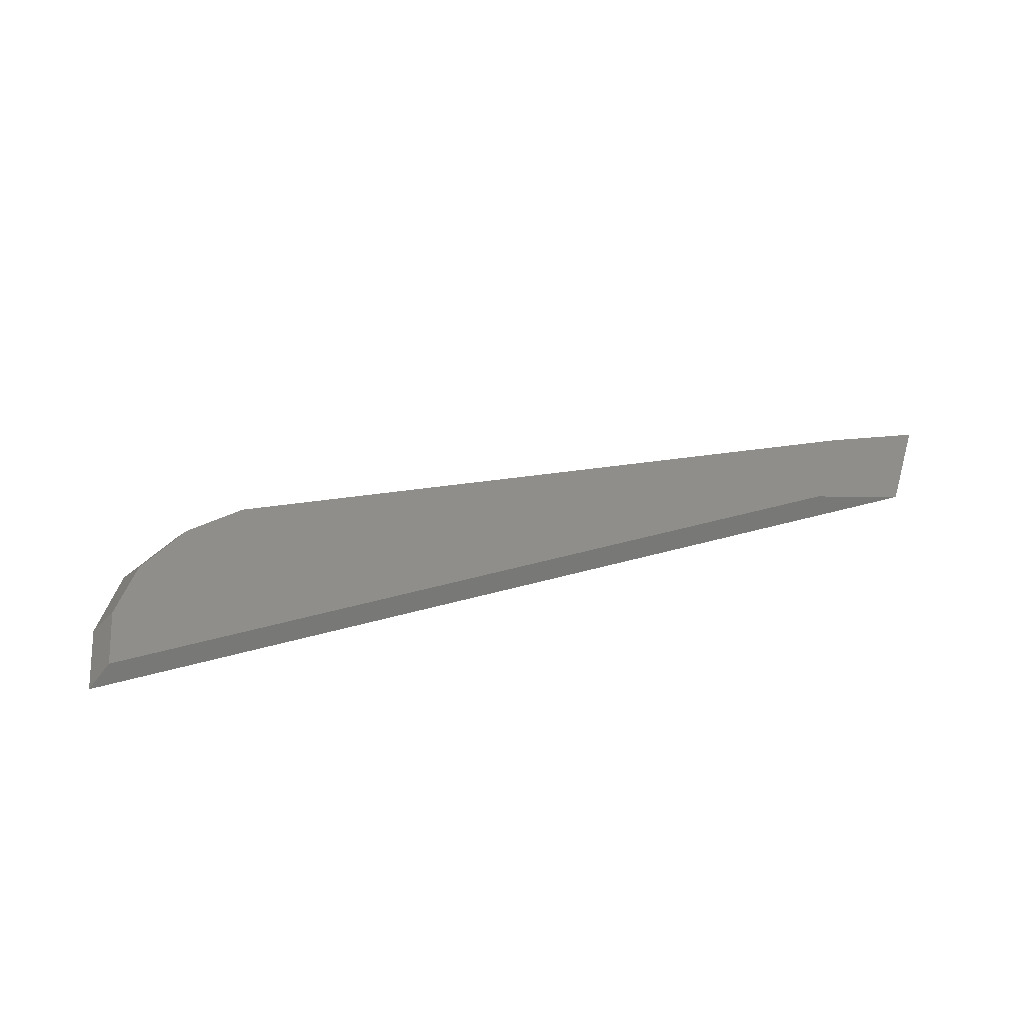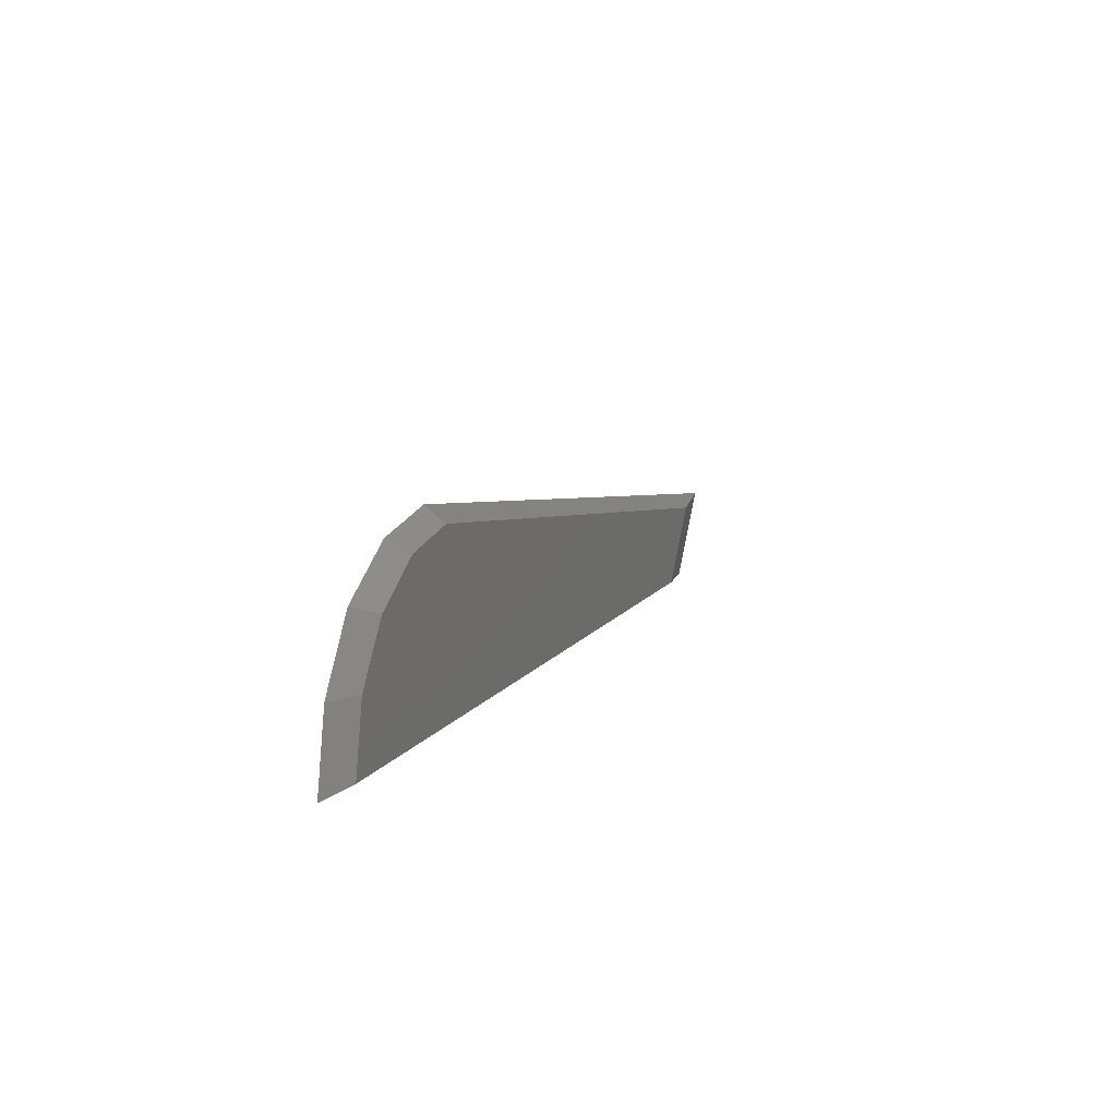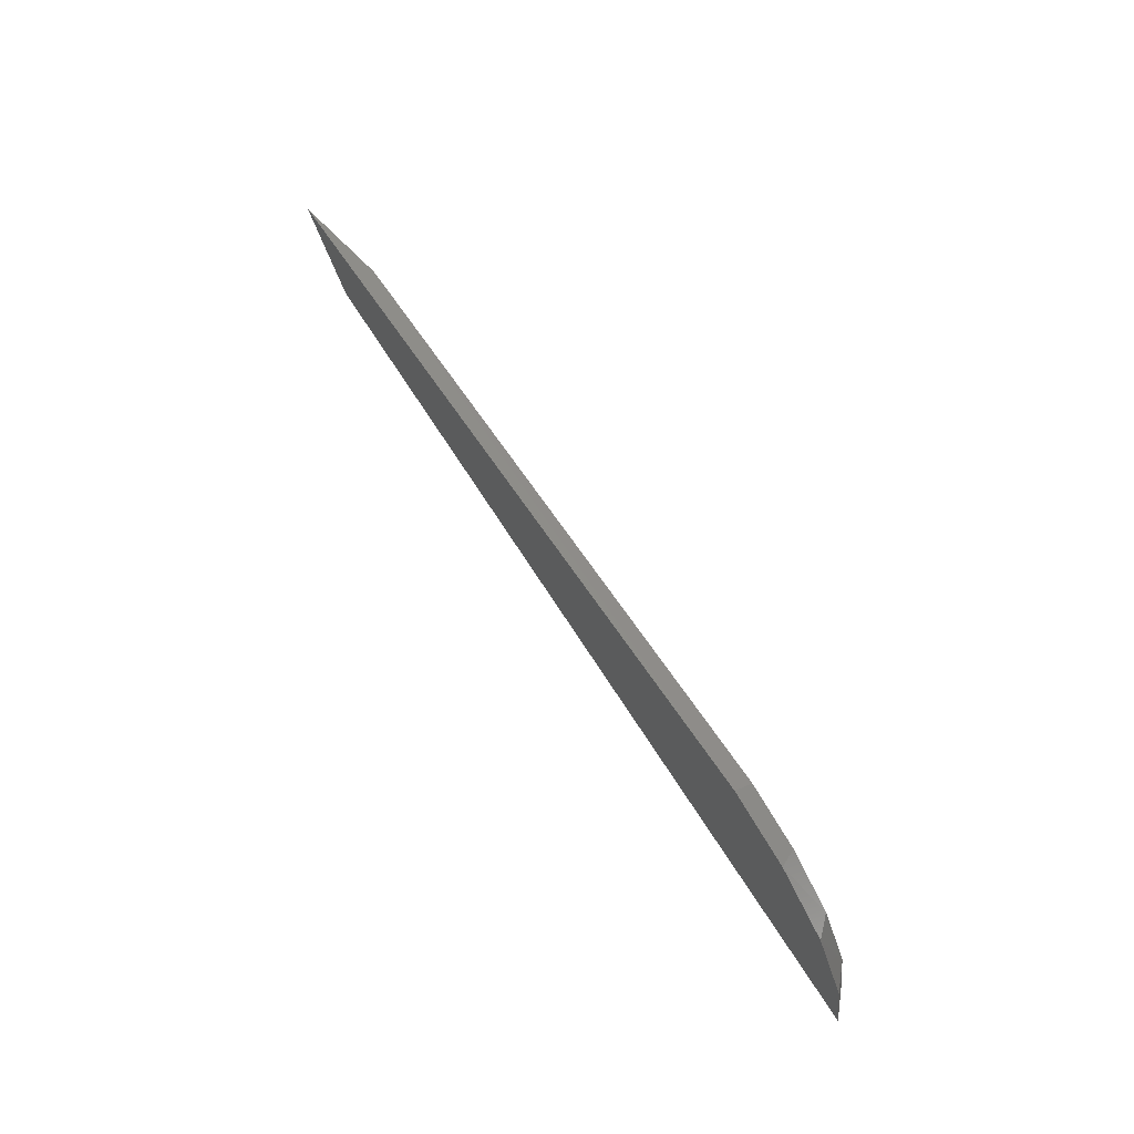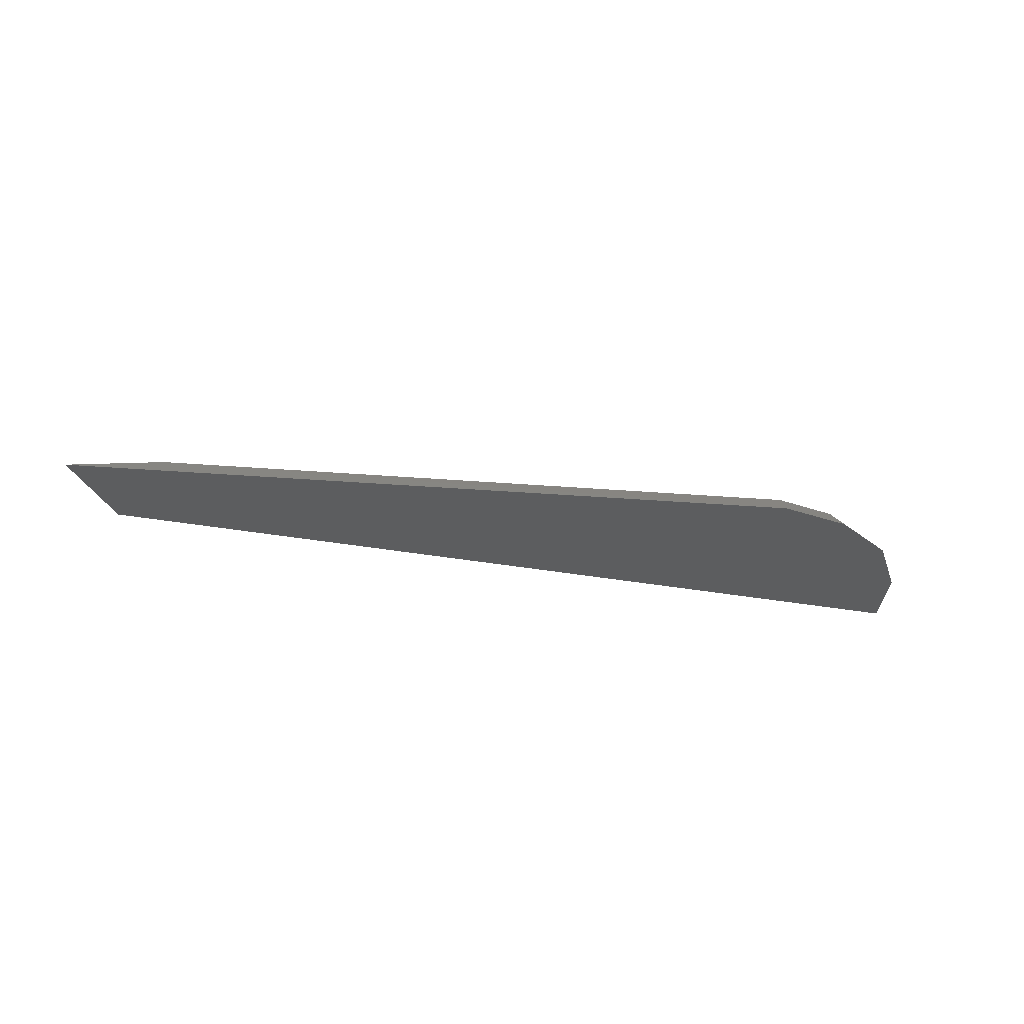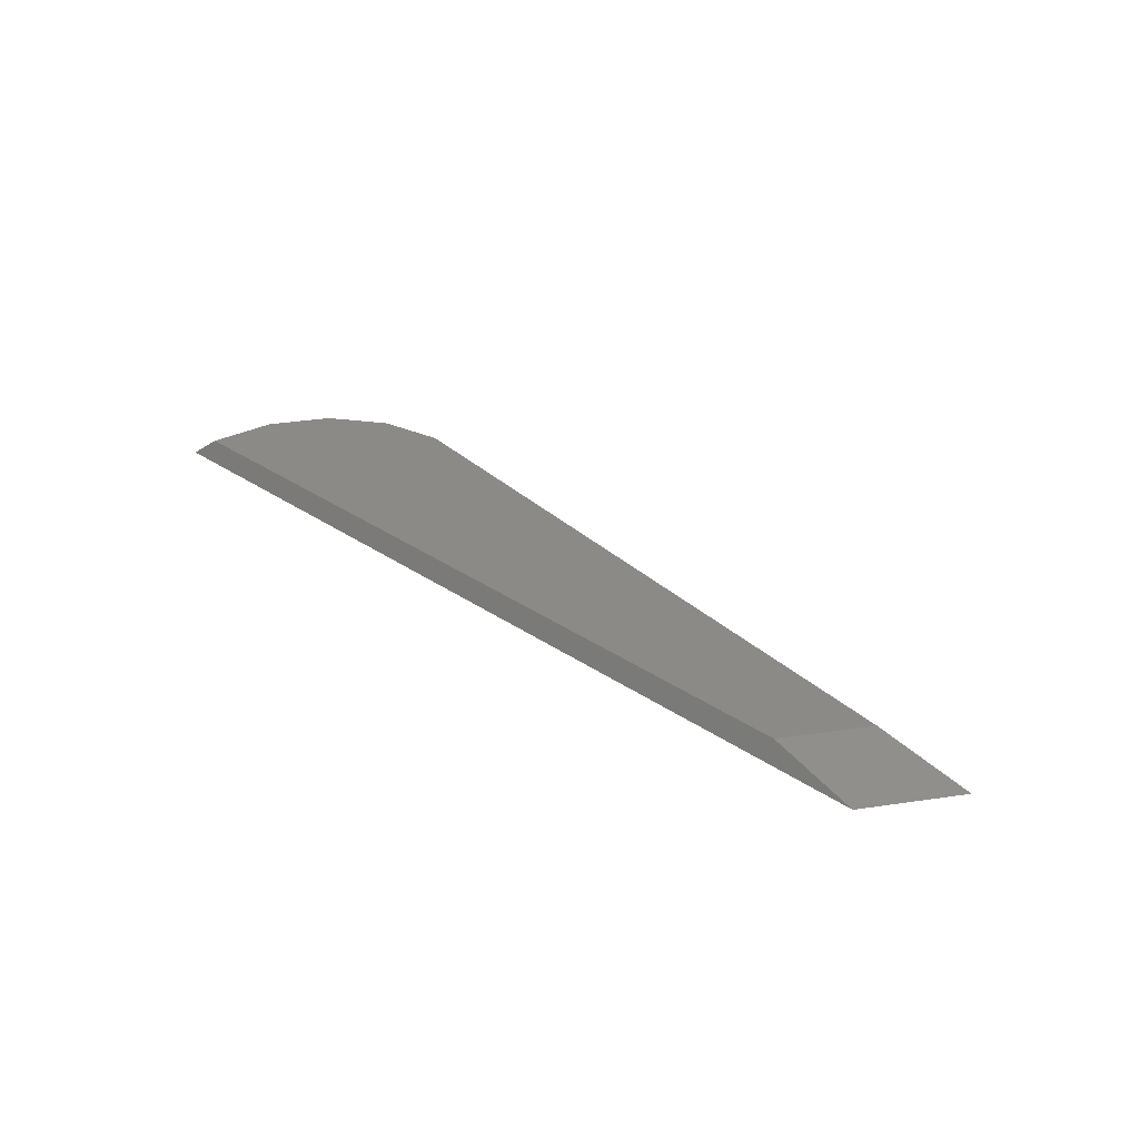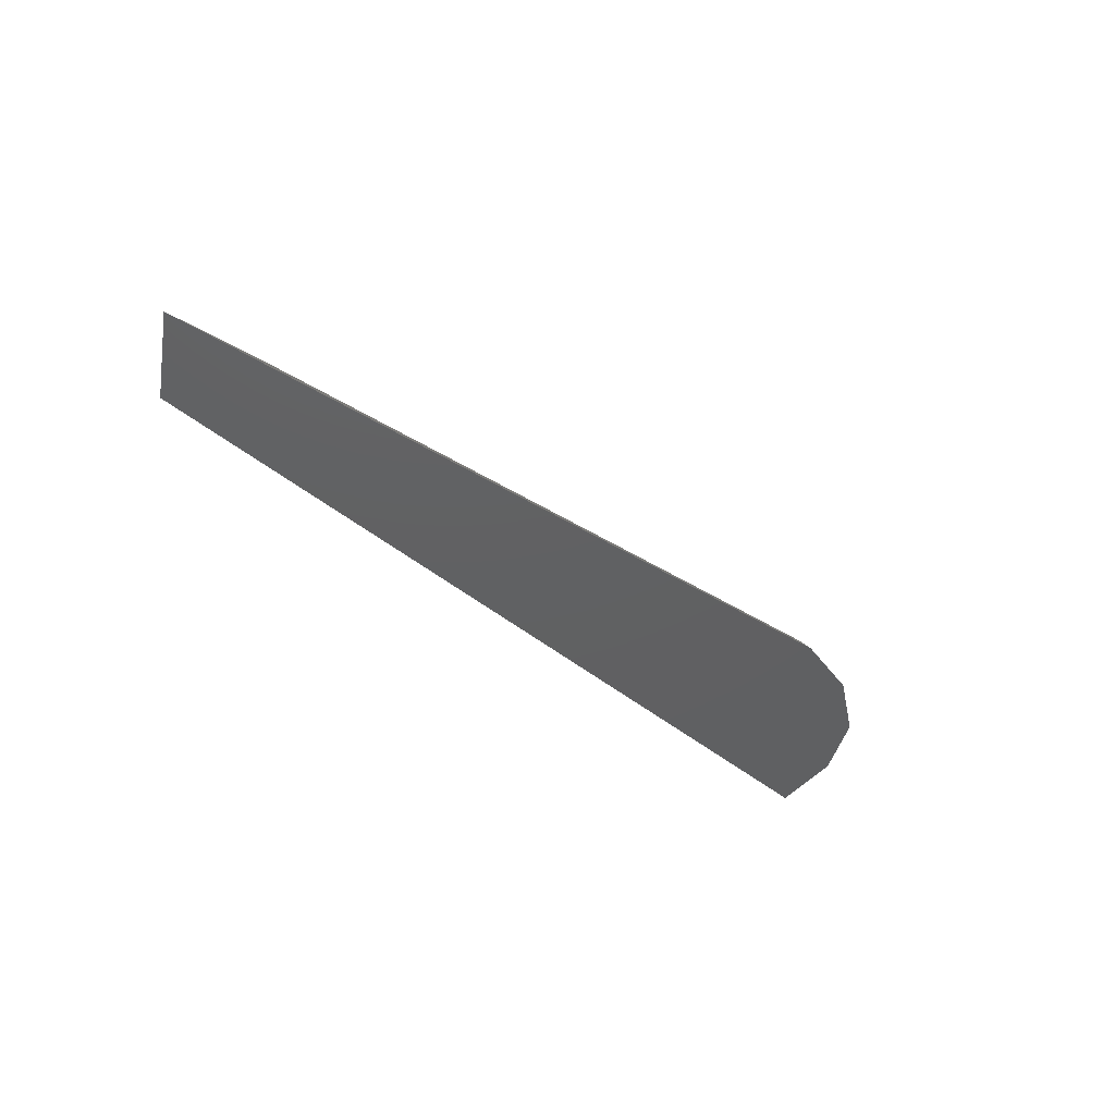
<metadata>
{"format":"stl","ext":"stl","renderer":"f3d","projection":"perspective","resolution":1024,"background":"white","views":[{"elev":46.5,"azim":162.5,"up":"+Y"},{"elev":11.4,"azim":111.0,"up":"+Z"},{"elev":68.7,"azim":57.5,"up":"+Z"},{"elev":-31.9,"azim":-14.6,"up":"+Y"},{"elev":32.2,"azim":-136.4,"up":"+Y"},{"elev":-42.0,"azim":-45.4,"up":"+Y"}]}
</metadata>
<code>
# stl→obj: 16 verts, 28 faces
v 0.431 1.752 -0.103
v 0.356 1.812 -0.073
v 0.386 1.752 0.122
v 0.316 1.812 0.127
v 0.261 1.752 0.317
v 0.206 1.812 0.292
v 0.066 1.752 0.442
v 0.036 1.812 0.402
v -0.159 1.752 0.487
v -0.159 1.812 0.442
v -2.154 1.812 0.157
v -0.159 1.812 -0.073
v -1.994 1.812 -0.073
v -2.454 1.752 0.157
v -0.159 1.752 -0.103
v -2.274 1.752 -0.103
f 1 2 3
f 2 3 4
f 3 4 5
f 4 5 6
f 5 6 7
f 6 7 8
f 7 8 9
f 8 9 10
f 9 10 11
f 6 8 12
f 8 12 10
f 12 10 13
f 10 13 11
f 13 11 14
f 1 2 15
f 2 15 12
f 15 12 16
f 12 16 13
f 7 9 15
f 9 15 14
f 15 14 16
f 1 3 15
f 3 15 5
f 15 5 7
f 6 4 12
f 4 12 2
f 11 9 14
f 16 14 13

</code>
